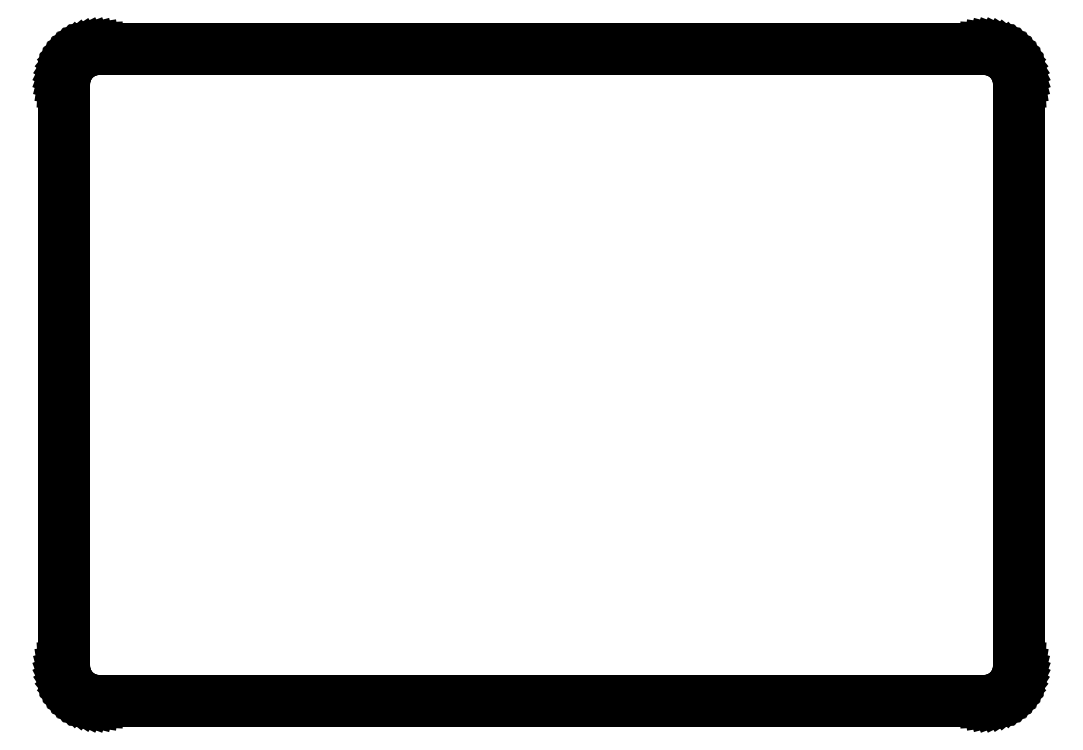
<metadata>
{"format":"dxf","ext":"dxf","renderer":"ezdxf+matplotlib","layout":"modelspace","background":"white","min_lineweight":24,"dpi":150}
</metadata>
<code>
0
SECTION
2
ENTITIES
0
LINE
8
BLACK
10
5.079
20
-1.965
11
5.091
21
-1.965
0
LINE
8
BLACK
10
5.091
20
-1.965
11
5.104
21
-1.967
0
LINE
8
BLACK
10
5.104
20
-1.967
11
5.116
21
-1.971
0
LINE
8
BLACK
10
5.116
20
-1.971
11
5.128
21
-1.975
0
LINE
8
BLACK
10
5.128
20
-1.975
11
5.14
21
-1.981
0
LINE
8
BLACK
10
5.14
20
-1.981
11
5.15
21
-1.988
0
LINE
8
BLACK
10
5.15
20
-1.988
11
5.16
21
-1.996
0
LINE
8
BLACK
10
5.16
20
-1.996
11
5.169
21
-2.005
0
LINE
8
BLACK
10
5.169
20
-2.005
11
5.177
21
-2.015
0
LINE
8
BLACK
10
5.177
20
-2.015
11
5.184
21
-2.026
0
LINE
8
BLACK
10
5.184
20
-2.026
11
5.19
21
-2.037
0
LINE
8
BLACK
10
5.19
20
-2.037
11
5.195
21
-2.049
0
LINE
8
BLACK
10
5.195
20
-2.049
11
5.198
21
-2.061
0
LINE
8
BLACK
10
5.198
20
-2.061
11
5.2
21
-2.074
0
LINE
8
BLACK
10
5.2
20
-2.074
11
5.201
21
-2.087
0
LINE
8
BLACK
10
5.201
20
-2.087
11
5.201
21
-4.055
0
LINE
8
BLACK
10
5.201
20
-4.055
11
5.2
21
-4.068
0
LINE
8
BLACK
10
5.2
20
-4.068
11
5.198
21
-4.08
0
LINE
8
BLACK
10
5.198
20
-4.08
11
5.195
21
-4.093
0
LINE
8
BLACK
10
5.195
20
-4.093
11
5.19
21
-4.105
0
LINE
8
BLACK
10
5.19
20
-4.105
11
5.184
21
-4.116
0
LINE
8
BLACK
10
5.184
20
-4.116
11
5.177
21
-4.127
0
LINE
8
BLACK
10
5.177
20
-4.127
11
5.169
21
-4.137
0
LINE
8
BLACK
10
5.169
20
-4.137
11
5.16
21
-4.146
0
LINE
8
BLACK
10
5.16
20
-4.146
11
5.15
21
-4.154
0
LINE
8
BLACK
10
5.15
20
-4.154
11
5.14
21
-4.161
0
LINE
8
BLACK
10
5.14
20
-4.161
11
5.128
21
-4.167
0
LINE
8
BLACK
10
5.128
20
-4.167
11
5.116
21
-4.171
0
LINE
8
BLACK
10
5.116
20
-4.171
11
5.104
21
-4.175
0
LINE
8
BLACK
10
5.104
20
-4.175
11
5.091
21
-4.176
0
LINE
8
BLACK
10
5.091
20
-4.176
11
5.079
21
-4.177
0
LINE
8
BLACK
10
5.079
20
-4.177
11
2.087
21
-4.177
0
LINE
8
BLACK
10
2.087
20
-4.177
11
2.074
21
-4.176
0
LINE
8
BLACK
10
2.074
20
-4.176
11
2.061
21
-4.175
0
LINE
8
BLACK
10
2.061
20
-4.175
11
2.049
21
-4.171
0
LINE
8
BLACK
10
2.049
20
-4.171
11
2.037
21
-4.167
0
LINE
8
BLACK
10
2.037
20
-4.167
11
2.026
21
-4.161
0
LINE
8
BLACK
10
2.026
20
-4.161
11
2.015
21
-4.154
0
LINE
8
BLACK
10
2.015
20
-4.154
11
2.005
21
-4.146
0
LINE
8
BLACK
10
2.005
20
-4.146
11
1.996
21
-4.137
0
LINE
8
BLACK
10
1.996
20
-4.137
11
1.988
21
-4.127
0
LINE
8
BLACK
10
1.988
20
-4.127
11
1.981
21
-4.116
0
LINE
8
BLACK
10
1.981
20
-4.116
11
1.975
21
-4.105
0
LINE
8
BLACK
10
1.975
20
-4.105
11
1.971
21
-4.093
0
LINE
8
BLACK
10
1.971
20
-4.093
11
1.967
21
-4.08
0
LINE
8
BLACK
10
1.967
20
-4.08
11
1.965
21
-4.068
0
LINE
8
BLACK
10
1.965
20
-4.068
11
1.965
21
-4.055
0
LINE
8
BLACK
10
1.965
20
-4.055
11
1.965
21
-2.087
0
LINE
8
BLACK
10
1.965
20
-2.087
11
1.965
21
-2.074
0
LINE
8
BLACK
10
1.965
20
-2.074
11
1.967
21
-2.061
0
LINE
8
BLACK
10
1.967
20
-2.061
11
1.971
21
-2.049
0
LINE
8
BLACK
10
1.971
20
-2.049
11
1.975
21
-2.037
0
LINE
8
BLACK
10
1.975
20
-2.037
11
1.981
21
-2.026
0
LINE
8
BLACK
10
1.981
20
-2.026
11
1.988
21
-2.015
0
LINE
8
BLACK
10
1.988
20
-2.015
11
1.996
21
-2.005
0
LINE
8
BLACK
10
1.996
20
-2.005
11
2.005
21
-1.996
0
LINE
8
BLACK
10
2.005
20
-1.996
11
2.015
21
-1.988
0
LINE
8
BLACK
10
2.015
20
-1.988
11
2.026
21
-1.981
0
LINE
8
BLACK
10
2.026
20
-1.981
11
2.037
21
-1.975
0
LINE
8
BLACK
10
2.037
20
-1.975
11
2.049
21
-1.971
0
LINE
8
BLACK
10
2.049
20
-1.971
11
2.061
21
-1.967
0
LINE
8
BLACK
10
2.061
20
-1.967
11
2.074
21
-1.965
0
LINE
8
BLACK
10
2.074
20
-1.965
11
2.087
21
-1.965
0
LINE
8
BLACK
10
2.087
20
-1.965
11
5.079
21
-1.965
0
LINE
8
BLACK
10
2.087
20
-1.972
11
2.08
21
-1.972
0
LINE
8
BLACK
10
2.08
20
-1.972
11
2.067
21
-1.974
0
LINE
8
BLACK
10
2.067
20
-1.974
11
2.055
21
-1.977
0
LINE
8
BLACK
10
2.055
20
-1.977
11
2.043
21
-1.981
0
LINE
8
BLACK
10
2.043
20
-1.981
11
2.031
21
-1.987
0
LINE
8
BLACK
10
2.031
20
-1.987
11
2.02
21
-1.993
0
LINE
8
BLACK
10
2.02
20
-1.993
11
2.01
21
-2.001
0
LINE
8
BLACK
10
2.01
20
-2.001
11
2.001
21
-2.01
0
LINE
8
BLACK
10
2.001
20
-2.01
11
1.993
21
-2.02
0
LINE
8
BLACK
10
1.993
20
-2.02
11
1.987
21
-2.031
0
LINE
8
BLACK
10
1.987
20
-2.031
11
1.981
21
-2.043
0
LINE
8
BLACK
10
1.981
20
-2.043
11
1.977
21
-2.055
0
LINE
8
BLACK
10
1.977
20
-2.055
11
1.974
21
-2.067
0
LINE
8
BLACK
10
1.974
20
-2.067
11
1.972
21
-2.08
0
LINE
8
BLACK
10
1.972
20
-2.08
11
1.972
21
-2.087
0
LINE
8
BLACK
10
1.972
20
-2.087
11
1.972
21
-4.055
0
LINE
8
BLACK
10
1.972
20
-4.055
11
1.972
21
-4.062
0
LINE
8
BLACK
10
1.972
20
-4.062
11
1.974
21
-4.074
0
LINE
8
BLACK
10
1.974
20
-4.074
11
1.977
21
-4.087
0
LINE
8
BLACK
10
1.977
20
-4.087
11
1.981
21
-4.099
0
LINE
8
BLACK
10
1.981
20
-4.099
11
1.987
21
-4.11
0
LINE
8
BLACK
10
1.987
20
-4.11
11
1.993
21
-4.121
0
LINE
8
BLACK
10
1.993
20
-4.121
11
2.001
21
-4.131
0
LINE
8
BLACK
10
2.001
20
-4.131
11
2.01
21
-4.14
0
LINE
8
BLACK
10
2.01
20
-4.14
11
2.02
21
-4.148
0
LINE
8
BLACK
10
2.02
20
-4.148
11
2.031
21
-4.155
0
LINE
8
BLACK
10
2.031
20
-4.155
11
2.043
21
-4.161
0
LINE
8
BLACK
10
2.043
20
-4.161
11
2.055
21
-4.165
0
LINE
8
BLACK
10
2.055
20
-4.165
11
2.067
21
-4.168
0
LINE
8
BLACK
10
2.067
20
-4.168
11
2.08
21
-4.169
0
LINE
8
BLACK
10
2.08
20
-4.169
11
2.087
21
-4.169
0
LINE
8
BLACK
10
2.087
20
-4.169
11
5.079
21
-4.169
0
LINE
8
BLACK
10
5.079
20
-4.169
11
5.085
21
-4.169
0
LINE
8
BLACK
10
5.085
20
-4.169
11
5.098
21
-4.168
0
LINE
8
BLACK
10
5.098
20
-4.168
11
5.11
21
-4.165
0
LINE
8
BLACK
10
5.11
20
-4.165
11
5.122
21
-4.161
0
LINE
8
BLACK
10
5.122
20
-4.161
11
5.134
21
-4.155
0
LINE
8
BLACK
10
5.134
20
-4.155
11
5.145
21
-4.148
0
LINE
8
BLACK
10
5.145
20
-4.148
11
5.155
21
-4.14
0
LINE
8
BLACK
10
5.155
20
-4.14
11
5.164
21
-4.131
0
LINE
8
BLACK
10
5.164
20
-4.131
11
5.172
21
-4.121
0
LINE
8
BLACK
10
5.172
20
-4.121
11
5.179
21
-4.11
0
LINE
8
BLACK
10
5.179
20
-4.11
11
5.184
21
-4.099
0
LINE
8
BLACK
10
5.184
20
-4.099
11
5.189
21
-4.087
0
LINE
8
BLACK
10
5.189
20
-4.087
11
5.191
21
-4.074
0
LINE
8
BLACK
10
5.191
20
-4.074
11
5.193
21
-4.062
0
LINE
8
BLACK
10
5.193
20
-4.062
11
5.193
21
-4.055
0
LINE
8
BLACK
10
5.193
20
-4.055
11
5.193
21
-2.087
0
LINE
8
BLACK
10
5.193
20
-2.087
11
5.193
21
-2.08
0
LINE
8
BLACK
10
5.193
20
-2.08
11
5.191
21
-2.067
0
LINE
8
BLACK
10
5.191
20
-2.067
11
5.189
21
-2.055
0
LINE
8
BLACK
10
5.189
20
-2.055
11
5.184
21
-2.043
0
LINE
8
BLACK
10
5.184
20
-2.043
11
5.179
21
-2.031
0
LINE
8
BLACK
10
5.179
20
-2.031
11
5.172
21
-2.02
0
LINE
8
BLACK
10
5.172
20
-2.02
11
5.164
21
-2.01
0
LINE
8
BLACK
10
5.164
20
-2.01
11
5.155
21
-2.001
0
LINE
8
BLACK
10
5.155
20
-2.001
11
5.145
21
-1.993
0
LINE
8
BLACK
10
5.145
20
-1.993
11
5.134
21
-1.987
0
LINE
8
BLACK
10
5.134
20
-1.987
11
5.122
21
-1.981
0
LINE
8
BLACK
10
5.122
20
-1.981
11
5.11
21
-1.977
0
LINE
8
BLACK
10
5.11
20
-1.977
11
5.098
21
-1.974
0
LINE
8
BLACK
10
5.098
20
-1.974
11
5.085
21
-1.972
0
LINE
8
BLACK
10
5.085
20
-1.972
11
5.079
21
-1.972
0
LINE
8
BLACK
10
5.079
20
-1.972
11
2.087
21
-1.972
0
ENDSEC
0
EOF

</code>
